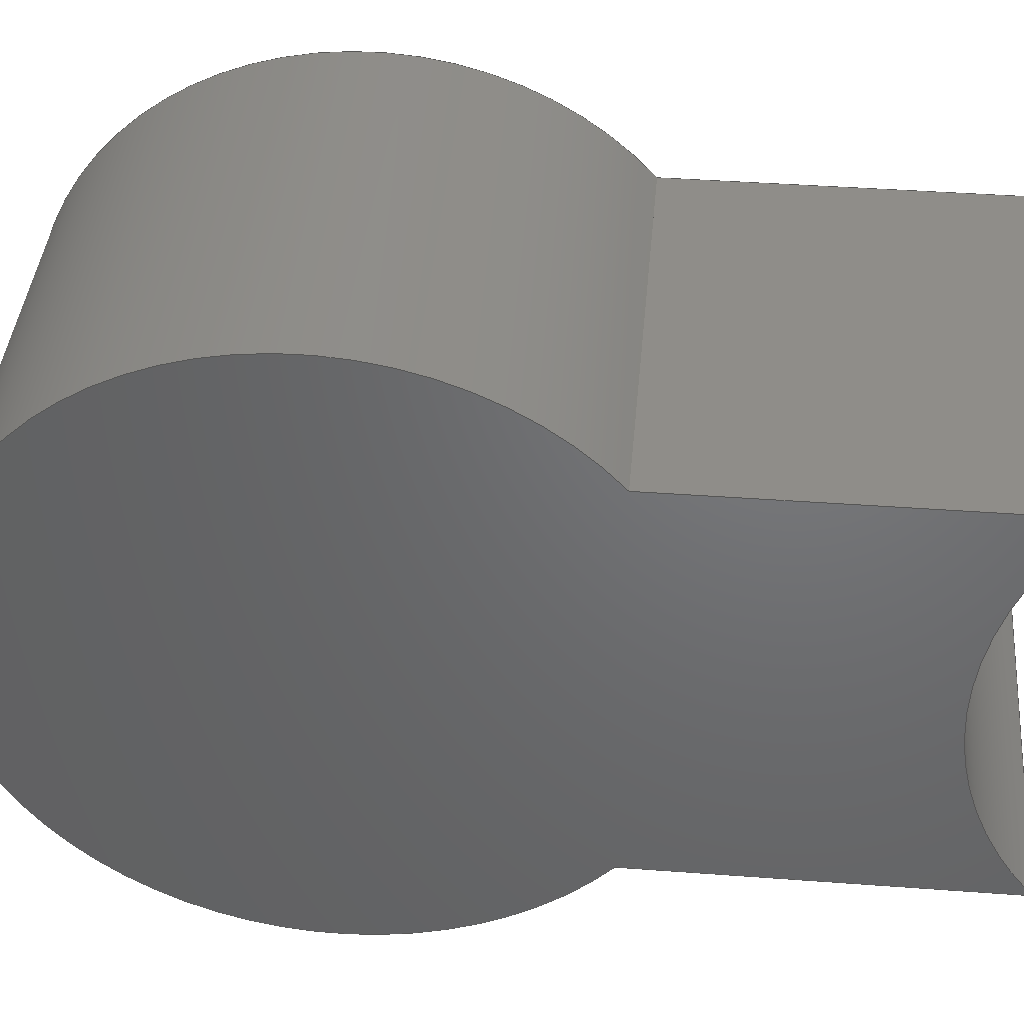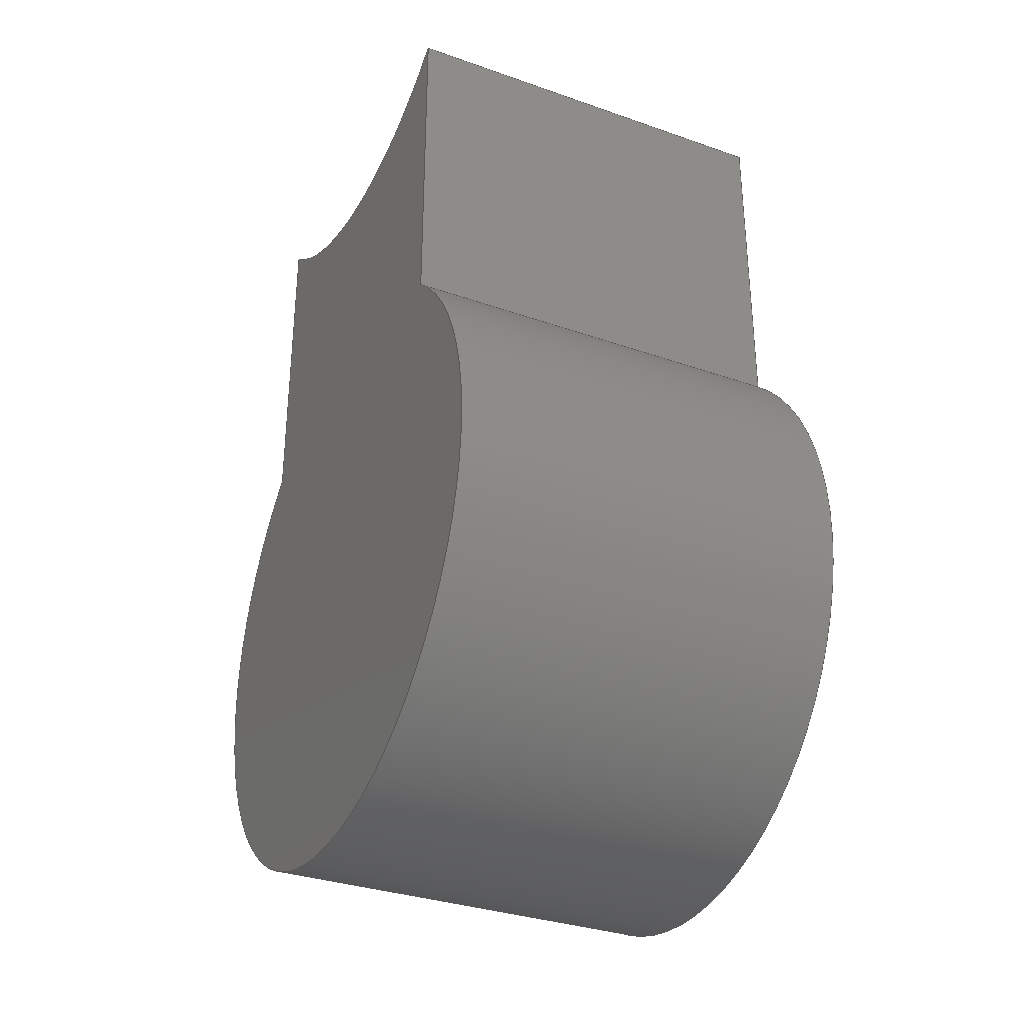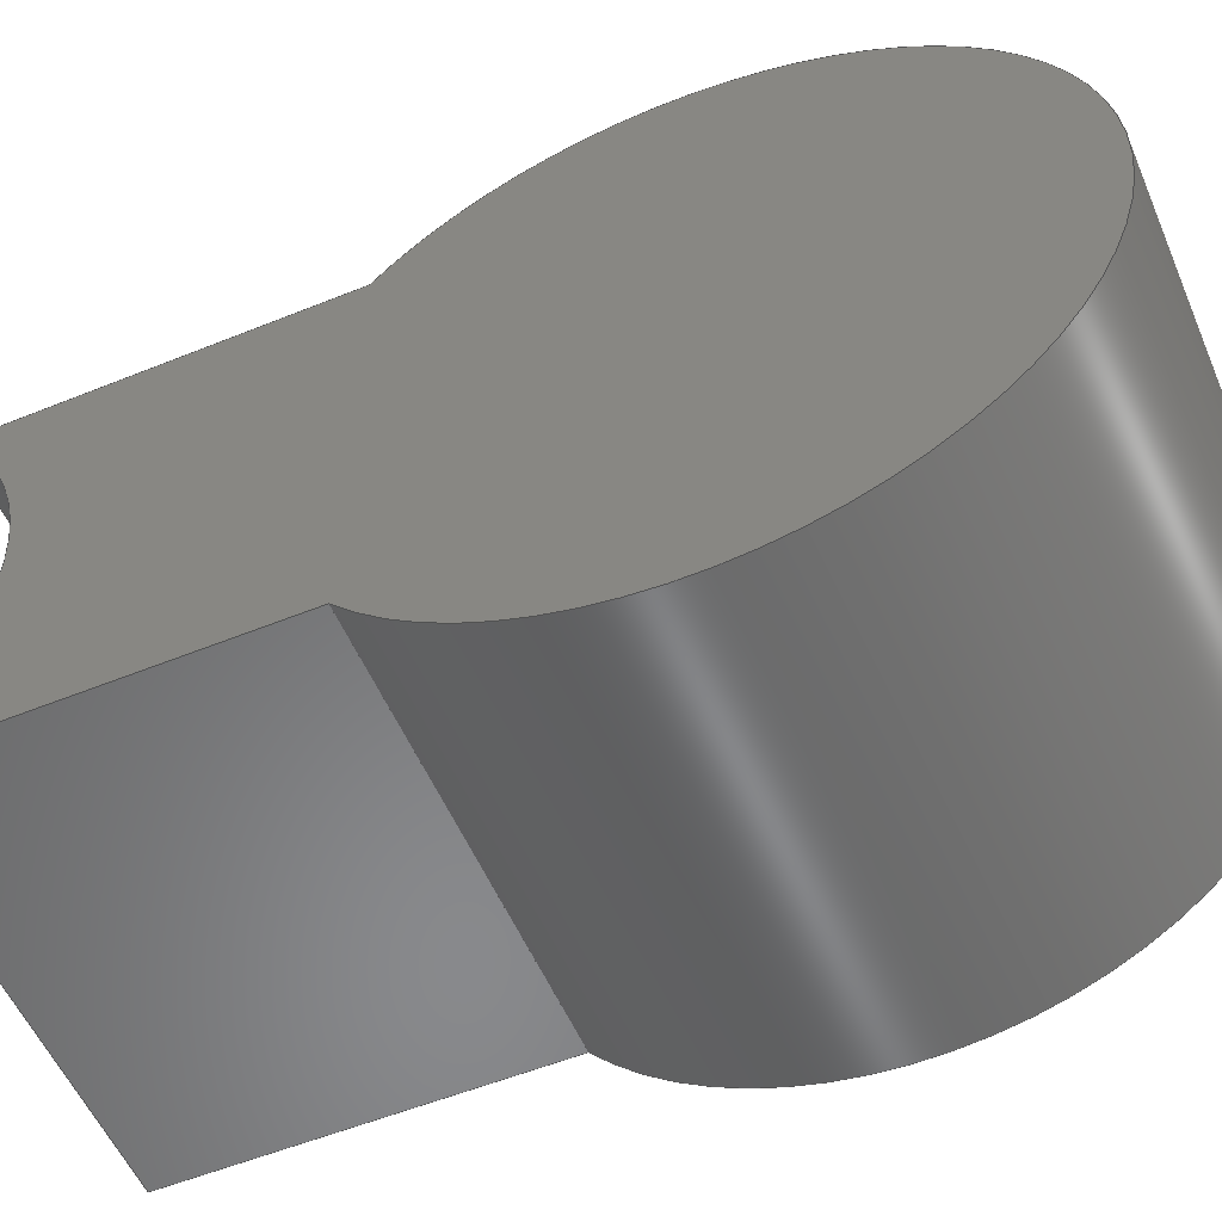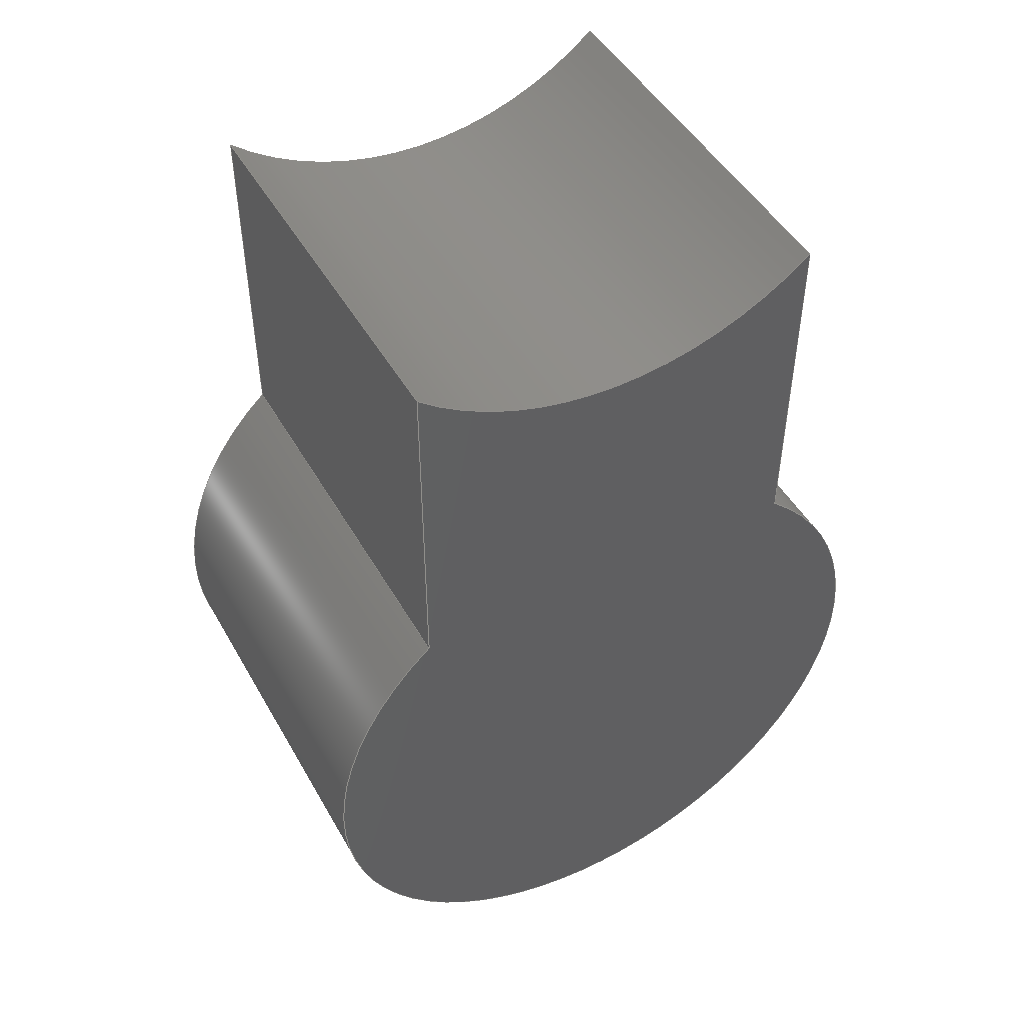
<metadata>
{"format":"step","ext":"step","renderer":"f3d","projection":"perspective","resolution":1024,"background":"white","views":[{"elev":40.9,"azim":-84.8,"up":"+Y"},{"elev":-32.8,"azim":154.1,"up":"+Z"},{"elev":-55.3,"azim":113.1,"up":"+Y"},{"elev":47.7,"azim":-118.5,"up":"+Z"}]}
</metadata>
<code>
ISO-10303-21;
DATA;
#1=MECHANICAL_DESIGN_AND_DRAUGHTING_RELATIONSHIP('Isometric','',#15,#16);
#2=MECHANICAL_DESIGN_AND_DRAUGHTING_RELATIONSHIP('Front','',#17,#16);
#3=MECHANICAL_DESIGN_AND_DRAUGHTING_RELATIONSHIP('Top','',#18,#16);
#4=MECHANICAL_DESIGN_AND_DRAUGHTING_RELATIONSHIP('Right','',#19,#16);
#5=MAPPED_ITEM('',#10,#164);
#6=MAPPED_ITEM('',#11,#165);
#7=MAPPED_ITEM('',#12,#166);
#8=MAPPED_ITEM('',#13,#167);
#9=MAPPED_ITEM('',#14,#168);
#10=REPRESENTATION_MAP(#164,#34);
#11=REPRESENTATION_MAP(#165,#279);
#12=REPRESENTATION_MAP(#166,#34);
#13=REPRESENTATION_MAP(#167,#34);
#14=REPRESENTATION_MAP(#168,#34);
#15=DRAUGHTING_MODEL('Isometric',(#5,#21),#271);
#16=DRAUGHTING_MODEL('',(#6,#165),#271);
#17=DRAUGHTING_MODEL('Front',(#7,#22),#271);
#18=DRAUGHTING_MODEL('Top',(#8,#23),#271);
#19=DRAUGHTING_MODEL('Right',(#9,#24),#271);
#20=MECHANICAL_DESIGN_GEOMETRIC_PRESENTATION_REPRESENTATION('',(#35),#272);
#21=CAMERA_MODEL_D3('Isometric',#156,#25);
#22=CAMERA_MODEL_D3('Front',#158,#26);
#23=CAMERA_MODEL_D3('Top',#160,#27);
#24=CAMERA_MODEL_D3('Right',#162,#28);
#25=VIEW_VOLUME(.PARALLEL.,#254,16.99,0,.F.,0,.F.,.F.,#29);
#26=VIEW_VOLUME(.PARALLEL.,#257,117.7,0,.F.,0,.F.,.F.,#30);
#27=VIEW_VOLUME(.PARALLEL.,#260,117.7,0,.F.,0,.F.,.F.,#31);
#28=VIEW_VOLUME(.PARALLEL.,#263,117.7,0,.F.,0,.F.,.F.,#32);
#29=PLANAR_BOX('view window',0,0,#157);
#30=PLANAR_BOX('view window',0,0,#159);
#31=PLANAR_BOX('view window',0,0,#161);
#32=PLANAR_BOX('view window',0,0,#163);
#33=SHAPE_REPRESENTATION_RELATIONSHIP('SRR','None',#279,#34);
#34=ADVANCED_BREP_SHAPE_REPRESENTATION('',(#37),#271);
#35=STYLED_ITEM('',(#288),#37);
#36=STYLED_ITEM('',(#289),#6);
#37=MANIFOLD_SOLID_BREP('Solid9',#126);
#38=CYLINDRICAL_SURFACE('',#150,46);
#39=CYLINDRICAL_SURFACE('',#153,46);
#40=FACE_OUTER_BOUND('',#46,.T.);
#41=FACE_OUTER_BOUND('',#47,.T.);
#42=FACE_OUTER_BOUND('',#48,.T.);
#43=FACE_OUTER_BOUND('',#49,.T.);
#44=FACE_OUTER_BOUND('',#50,.T.);
#45=FACE_OUTER_BOUND('',#51,.T.);
#46=EDGE_LOOP('',(#92,#93,#94,#95));
#47=EDGE_LOOP('',(#96,#97,#98,#99));
#48=EDGE_LOOP('',(#100,#101,#102,#103));
#49=EDGE_LOOP('',(#104,#105,#106,#107));
#50=EDGE_LOOP('',(#108,#109,#110,#111));
#51=EDGE_LOOP('',(#112,#113,#114,#115));
#52=LINE('',#231,#60);
#53=LINE('',#234,#61);
#54=LINE('',#237,#62);
#55=LINE('',#239,#63);
#56=LINE('',#240,#64);
#57=LINE('',#244,#65);
#58=LINE('',#247,#66);
#59=LINE('',#248,#67);
#60=VECTOR('',#175,10);
#61=VECTOR('',#178,10);
#62=VECTOR('',#181,10);
#63=VECTOR('',#182,10);
#64=VECTOR('',#183,10);
#65=VECTOR('',#188,10);
#66=VECTOR('',#191,10);
#67=VECTOR('',#192,10);
#68=CIRCLE('',#147,46);
#69=CIRCLE('',#148,46);
#70=CIRCLE('',#151,46);
#71=CIRCLE('',#154,46);
#72=VERTEX_POINT('',#227);
#73=VERTEX_POINT('',#228);
#74=VERTEX_POINT('',#230);
#75=VERTEX_POINT('',#232);
#76=VERTEX_POINT('',#236);
#77=VERTEX_POINT('',#238);
#78=VERTEX_POINT('',#242);
#79=VERTEX_POINT('',#246);
#80=EDGE_CURVE('',#72,#73,#68,.T.);
#81=EDGE_CURVE('',#73,#74,#52,.T.);
#82=EDGE_CURVE('',#74,#75,#69,.T.);
#83=EDGE_CURVE('',#75,#72,#53,.T.);
#84=EDGE_CURVE('',#76,#73,#54,.T.);
#85=EDGE_CURVE('',#77,#76,#55,.T.);
#86=EDGE_CURVE('',#74,#77,#56,.T.);
#87=EDGE_CURVE('',#78,#77,#70,.T.);
#88=EDGE_CURVE('',#75,#78,#57,.T.);
#89=EDGE_CURVE('',#79,#78,#58,.T.);
#90=EDGE_CURVE('',#72,#79,#59,.T.);
#91=EDGE_CURVE('',#76,#79,#71,.T.);
#92=ORIENTED_EDGE('',*,*,#80,.T.);
#93=ORIENTED_EDGE('',*,*,#81,.T.);
#94=ORIENTED_EDGE('',*,*,#82,.T.);
#95=ORIENTED_EDGE('',*,*,#83,.T.);
#96=ORIENTED_EDGE('',*,*,#84,.F.);
#97=ORIENTED_EDGE('',*,*,#85,.F.);
#98=ORIENTED_EDGE('',*,*,#86,.F.);
#99=ORIENTED_EDGE('',*,*,#81,.F.);
#100=ORIENTED_EDGE('',*,*,#86,.T.);
#101=ORIENTED_EDGE('',*,*,#87,.F.);
#102=ORIENTED_EDGE('',*,*,#88,.F.);
#103=ORIENTED_EDGE('',*,*,#82,.F.);
#104=ORIENTED_EDGE('',*,*,#88,.T.);
#105=ORIENTED_EDGE('',*,*,#89,.F.);
#106=ORIENTED_EDGE('',*,*,#90,.F.);
#107=ORIENTED_EDGE('',*,*,#83,.F.);
#108=ORIENTED_EDGE('',*,*,#90,.T.);
#109=ORIENTED_EDGE('',*,*,#91,.F.);
#110=ORIENTED_EDGE('',*,*,#84,.T.);
#111=ORIENTED_EDGE('',*,*,#80,.F.);
#112=ORIENTED_EDGE('',*,*,#91,.T.);
#113=ORIENTED_EDGE('',*,*,#89,.T.);
#114=ORIENTED_EDGE('',*,*,#87,.T.);
#115=ORIENTED_EDGE('',*,*,#85,.T.);
#116=PLANE('',#146);
#117=PLANE('',#149);
#118=PLANE('',#152);
#119=PLANE('',#155);
#120=ADVANCED_FACE('',(#40),#116,.F.);
#121=ADVANCED_FACE('',(#41),#117,.T.);
#122=ADVANCED_FACE('',(#42),#38,.F.);
#123=ADVANCED_FACE('',(#43),#118,.T.);
#124=ADVANCED_FACE('',(#44),#39,.T.);
#125=ADVANCED_FACE('',(#45),#119,.T.);
#126=CLOSED_SHELL('',(#120,#121,#122,#123,#124,#125));
#127=DERIVED_UNIT_ELEMENT(#129,1);
#128=DERIVED_UNIT_ELEMENT(#274,3);
#129=(
MASS_UNIT()
NAMED_UNIT(*)
SI_UNIT($,.GRAM.)
);
#130=DERIVED_UNIT((#127,#128));
#131=MEASURE_REPRESENTATION_ITEM('density measure',
POSITIVE_RATIO_MEASURE(1),#130);
#132=PROPERTY_DEFINITION_REPRESENTATION(#137,#134);
#133=PROPERTY_DEFINITION_REPRESENTATION(#138,#135);
#134=REPRESENTATION('material name',(#136),#271);
#135=REPRESENTATION('density',(#131),#271);
#136=DESCRIPTIVE_REPRESENTATION_ITEM('Generic','Generic');
#137=PROPERTY_DEFINITION('material property','material name',#281);
#138=PROPERTY_DEFINITION('material property','density of part',#281);
#139=DATE_TIME_ROLE('creation_date');
#140=APPLIED_DATE_AND_TIME_ASSIGNMENT(#141,#139,(#281));
#141=DATE_AND_TIME(#142,#143);
#142=CALENDAR_DATE(2021,30,1);
#143=LOCAL_TIME(4,0,25,#144);
#144=COORDINATED_UNIVERSAL_TIME_OFFSET(0,0,.BEHIND.);
#145=AXIS2_PLACEMENT_3D('placement',#225,#169,#170);
#146=AXIS2_PLACEMENT_3D('',#226,#171,#172);
#147=AXIS2_PLACEMENT_3D('',#229,#173,#174);
#148=AXIS2_PLACEMENT_3D('',#233,#176,#177);
#149=AXIS2_PLACEMENT_3D('',#235,#179,#180);
#150=AXIS2_PLACEMENT_3D('',#241,#184,#185);
#151=AXIS2_PLACEMENT_3D('',#243,#186,#187);
#152=AXIS2_PLACEMENT_3D('',#245,#189,#190);
#153=AXIS2_PLACEMENT_3D('',#249,#193,#194);
#154=AXIS2_PLACEMENT_3D('',#250,#195,#196);
#155=AXIS2_PLACEMENT_3D('',#251,#197,#198);
#156=AXIS2_PLACEMENT_3D('view reference',#252,#199,#200);
#157=AXIS2_PLACEMENT_3D('view window',#253,#201,#202);
#158=AXIS2_PLACEMENT_3D('view reference',#255,#203,#204);
#159=AXIS2_PLACEMENT_3D('view window',#256,#205,#206);
#160=AXIS2_PLACEMENT_3D('view reference',#258,#207,#208);
#161=AXIS2_PLACEMENT_3D('view window',#259,#209,#210);
#162=AXIS2_PLACEMENT_3D('view reference',#261,#211,#212);
#163=AXIS2_PLACEMENT_3D('view window',#262,#213,#214);
#164=AXIS2_PLACEMENT_3D('',#264,#215,#216);
#165=AXIS2_PLACEMENT_3D('',#265,#217,#218);
#166=AXIS2_PLACEMENT_3D('',#266,#219,#220);
#167=AXIS2_PLACEMENT_3D('',#267,#221,#222);
#168=AXIS2_PLACEMENT_3D('',#268,#223,#224);
#169=DIRECTION('axis',(0,0,1));
#170=DIRECTION('refdir',(1,0,0));
#171=DIRECTION('center_axis',(1,0,0));
#172=DIRECTION('ref_axis',(0,0,-1));
#173=DIRECTION('center_axis',(-1,0,0));
#174=DIRECTION('ref_axis',(0,1,0));
#175=DIRECTION('',(0,-8.836e-17,1));
#176=DIRECTION('center_axis',(1,0,0));
#177=DIRECTION('ref_axis',(0,-1,0));
#178=DIRECTION('',(0,-8.836e-17,-1));
#179=DIRECTION('center_axis',(0,-1,-8.836e-17));
#180=DIRECTION('ref_axis',(0,8.836e-17,-1));
#181=DIRECTION('',(-1,0,0));
#182=DIRECTION('',(0,8.836e-17,-1));
#183=DIRECTION('',(1,0,0));
#184=DIRECTION('center_axis',(1,0,0));
#185=DIRECTION('ref_axis',(0,-1,0));
#186=DIRECTION('center_axis',(-1,0,0));
#187=DIRECTION('ref_axis',(0,-1,0));
#188=DIRECTION('',(1,0,0));
#189=DIRECTION('center_axis',(0,1,-8.836e-17));
#190=DIRECTION('ref_axis',(0,8.836e-17,1));
#191=DIRECTION('',(0,8.836e-17,1));
#192=DIRECTION('',(1,0,0));
#193=DIRECTION('center_axis',(1,0,0));
#194=DIRECTION('ref_axis',(0,6.123e-17,-1));
#195=DIRECTION('center_axis',(1,0,0));
#196=DIRECTION('ref_axis',(0,1,0));
#197=DIRECTION('center_axis',(1,0,0));
#198=DIRECTION('ref_axis',(0,0,-1));
#199=DIRECTION('center_axis',(-0.5774,0.5774,-0.5774));
#200=DIRECTION('ref_axis',(-0.7071,-0.7071,0));
#201=DIRECTION('center_axis',(0,0,1));
#202=DIRECTION('ref_axis',(1,0,0));
#203=DIRECTION('center_axis',(-2.22e-16,0,-1));
#204=DIRECTION('ref_axis',(-1,0,2.22e-16));
#205=DIRECTION('center_axis',(0,0,1));
#206=DIRECTION('ref_axis',(1,0,0));
#207=DIRECTION('center_axis',(0,-1,0));
#208=DIRECTION('ref_axis',(-1,0,0));
#209=DIRECTION('center_axis',(0,0,1));
#210=DIRECTION('ref_axis',(1,0,0));
#211=DIRECTION('center_axis',(-1,0,0));
#212=DIRECTION('ref_axis',(0,0,1));
#213=DIRECTION('center_axis',(0,0,1));
#214=DIRECTION('ref_axis',(1,0,0));
#215=DIRECTION('center_axis',(0,0,1));
#216=DIRECTION('ref_axis',(1,0,0));
#217=DIRECTION('center_axis',(0,0,1));
#218=DIRECTION('ref_axis',(1,0,0));
#219=DIRECTION('center_axis',(0,0,1));
#220=DIRECTION('ref_axis',(1,0,0));
#221=DIRECTION('center_axis',(0,0,1));
#222=DIRECTION('ref_axis',(1,0,0));
#223=DIRECTION('center_axis',(0,0,1));
#224=DIRECTION('ref_axis',(1,0,0));
#225=CARTESIAN_POINT('',(0,0,0));
#226=CARTESIAN_POINT('Origin',(-30,0,-100.4));
#227=CARTESIAN_POINT('',(-30,30,-85.13));
#228=CARTESIAN_POINT('',(-30,-30,-85.13));
#229=CARTESIAN_POINT('Origin',(-30,0,-120));
#230=CARTESIAN_POINT('',(-30,-30,-34.87));
#231=CARTESIAN_POINT('',(-30,-30,-34.87));
#232=CARTESIAN_POINT('',(-30,30,-34.87));
#233=CARTESIAN_POINT('Origin',(-30,0,0));
#234=CARTESIAN_POINT('',(-30,30,-85.13));
#235=CARTESIAN_POINT('Origin',(0,-30,-34.87));
#236=CARTESIAN_POINT('',(30,-30,-85.13));
#237=CARTESIAN_POINT('',(0,-30,-85.13));
#238=CARTESIAN_POINT('',(30,-30,-34.87));
#239=CARTESIAN_POINT('',(30,-30,-34.87));
#240=CARTESIAN_POINT('',(0,-30,-34.87));
#241=CARTESIAN_POINT('Origin',(0,0,0));
#242=CARTESIAN_POINT('',(30,30,-34.87));
#243=CARTESIAN_POINT('Origin',(30,0,0));
#244=CARTESIAN_POINT('',(0,30,-34.87));
#245=CARTESIAN_POINT('Origin',(0,30,-85.13));
#246=CARTESIAN_POINT('',(30,30,-85.13));
#247=CARTESIAN_POINT('',(30,30,-85.13));
#248=CARTESIAN_POINT('',(0,30,-85.13));
#249=CARTESIAN_POINT('Origin',(0,0,-120));
#250=CARTESIAN_POINT('Origin',(30,0,-120));
#251=CARTESIAN_POINT('Origin',(30,0,-100.4));
#252=CARTESIAN_POINT('Origin',(9.808,-9.808,9.808));
#253=CARTESIAN_POINT('Origin',(0,0,16.99));
#254=CARTESIAN_POINT('',(0,0,0));
#255=CARTESIAN_POINT('Origin',(2.613e-14,0,117.7));
#256=CARTESIAN_POINT('Origin',(0,0,117.7));
#257=CARTESIAN_POINT('',(0,0,0));
#258=CARTESIAN_POINT('Origin',(0,117.7,0));
#259=CARTESIAN_POINT('Origin',(0,0,117.7));
#260=CARTESIAN_POINT('',(0,0,0));
#261=CARTESIAN_POINT('Origin',(117.7,0,0));
#262=CARTESIAN_POINT('Origin',(0,0,117.7));
#263=CARTESIAN_POINT('',(0,0,0));
#264=CARTESIAN_POINT('Origin',(0,0,0));
#265=CARTESIAN_POINT('Origin',(0,0,0));
#266=CARTESIAN_POINT('Origin',(0,0,0));
#267=CARTESIAN_POINT('Origin',(0,0,0));
#268=CARTESIAN_POINT('Origin',(0,0,0));
#269=UNCERTAINTY_MEASURE_WITH_UNIT(LENGTH_MEASURE(0.01),#273,
'DISTANCE_ACCURACY_VALUE',
'Maximum model space distance between geometric entities at asserted c
onnectivities');
#270=UNCERTAINTY_MEASURE_WITH_UNIT(LENGTH_MEASURE(0.01),#273,
'DISTANCE_ACCURACY_VALUE',
'Maximum model space distance between geometric entities at asserted c
onnectivities');
#271=(
GEOMETRIC_REPRESENTATION_CONTEXT(3)
GLOBAL_UNCERTAINTY_ASSIGNED_CONTEXT((#269))
GLOBAL_UNIT_ASSIGNED_CONTEXT((#273,#275,#276))
REPRESENTATION_CONTEXT('','3D')
);
#272=(
GEOMETRIC_REPRESENTATION_CONTEXT(3)
GLOBAL_UNCERTAINTY_ASSIGNED_CONTEXT((#270))
GLOBAL_UNIT_ASSIGNED_CONTEXT((#273,#275,#276))
REPRESENTATION_CONTEXT('','3D')
);
#273=(
LENGTH_UNIT()
NAMED_UNIT(*)
SI_UNIT(.MILLI.,.METRE.)
);
#274=(
LENGTH_UNIT()
NAMED_UNIT(*)
SI_UNIT(.CENTI.,.METRE.)
);
#275=(
NAMED_UNIT(*)
PLANE_ANGLE_UNIT()
SI_UNIT($,.RADIAN.)
);
#276=(
NAMED_UNIT(*)
SI_UNIT($,.STERADIAN.)
SOLID_ANGLE_UNIT()
);
#277=SHAPE_DEFINITION_REPRESENTATION(#278,#279);
#278=PRODUCT_DEFINITION_SHAPE('',$,#281);
#279=SHAPE_REPRESENTATION('',(#145),#271);
#280=PRODUCT_DEFINITION_CONTEXT('part definition',#285,'design');
#281=PRODUCT_DEFINITION('knee','knee',#282,#280);
#282=PRODUCT_DEFINITION_FORMATION('',$,#287);
#283=PRODUCT_RELATED_PRODUCT_CATEGORY('knee','knee',(#287));
#284=APPLICATION_PROTOCOL_DEFINITION('international standard',
'ap242_managed_model_based_3d_engineering',2011,#285);
#285=APPLICATION_CONTEXT('Managed model based 3d engineering');
#286=PRODUCT_CONTEXT('part definition',#285,'mechanical');
#287=PRODUCT('knee','knee',$,(#286));
#288=PRESENTATION_STYLE_ASSIGNMENT((#290));
#289=PRESENTATION_STYLE_ASSIGNMENT((NULL_STYLE(.NULL.)));
#290=SURFACE_STYLE_USAGE(.BOTH.,#293);
#291=SURFACE_STYLE_RENDERING_WITH_PROPERTIES($,#297,(#292));
#292=SURFACE_STYLE_TRANSPARENT(0.48);
#293=SURFACE_SIDE_STYLE('',(#294,#291));
#294=SURFACE_STYLE_FILL_AREA(#295);
#295=FILL_AREA_STYLE('',(#296));
#296=FILL_AREA_STYLE_COLOUR('',#297);
#297=COLOUR_RGB('',0.003922,0.2431,0.9451);
ENDSEC;
END-ISO-10303-21;

</code>
